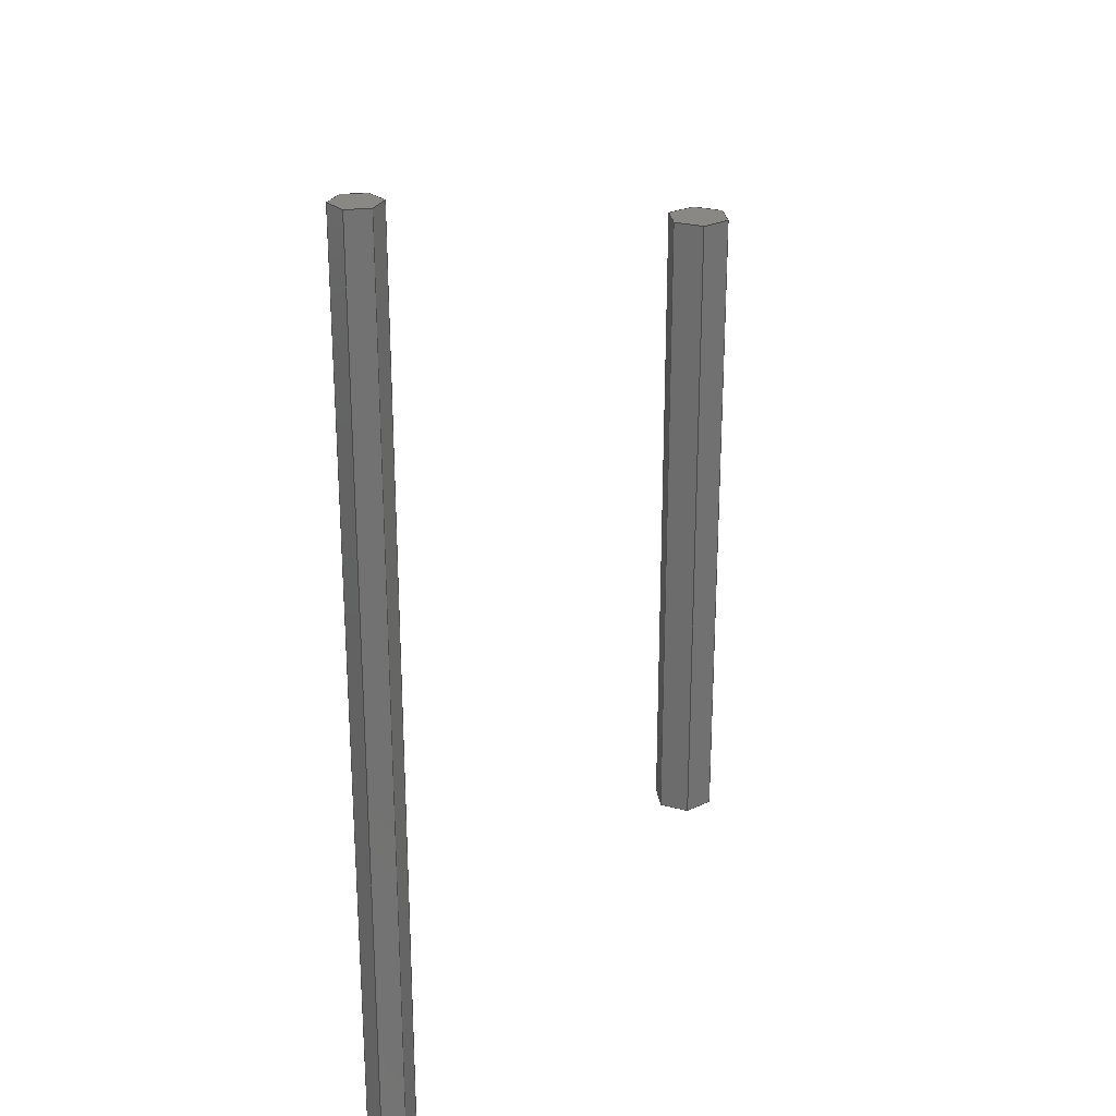
<metadata>
{"format":"step","ext":"step","renderer":"f3d","projection":"perspective","resolution":1024,"background":"white","views":[{"elev":26.1,"azim":93.4,"up":"+Y"}]}
</metadata>
<code>
ISO-10303-21;
DATA;
#1=MECHANICAL_DESIGN_GEOMETRIC_PRESENTATION_REPRESENTATION('',(#4,#5),
#457);
#2=SHAPE_REPRESENTATION_RELATIONSHIP('SRR','None',#464,#3);
#3=ADVANCED_BREP_SHAPE_REPRESENTATION('',(#6,#7),#456);
#4=STYLED_ITEM('',(#474),#6);
#5=STYLED_ITEM('',(#475),#7);
#6=MANIFOLD_SOLID_BREP('Body2',#276);
#7=MANIFOLD_SOLID_BREP('Body5',#277);
#8=FACE_OUTER_BOUND('',#24,.T.);
#9=FACE_OUTER_BOUND('',#25,.T.);
#10=FACE_OUTER_BOUND('',#26,.T.);
#11=FACE_OUTER_BOUND('',#27,.T.);
#12=FACE_OUTER_BOUND('',#28,.T.);
#13=FACE_OUTER_BOUND('',#29,.T.);
#14=FACE_OUTER_BOUND('',#30,.T.);
#15=FACE_OUTER_BOUND('',#31,.T.);
#16=FACE_OUTER_BOUND('',#32,.T.);
#17=FACE_OUTER_BOUND('',#33,.T.);
#18=FACE_OUTER_BOUND('',#34,.T.);
#19=FACE_OUTER_BOUND('',#35,.T.);
#20=FACE_OUTER_BOUND('',#36,.T.);
#21=FACE_OUTER_BOUND('',#37,.T.);
#22=FACE_OUTER_BOUND('',#38,.T.);
#23=FACE_OUTER_BOUND('',#39,.T.);
#24=EDGE_LOOP('',(#172,#173,#174,#175));
#25=EDGE_LOOP('',(#176,#177,#178,#179));
#26=EDGE_LOOP('',(#180,#181,#182,#183));
#27=EDGE_LOOP('',(#184,#185,#186,#187));
#28=EDGE_LOOP('',(#188,#189,#190,#191));
#29=EDGE_LOOP('',(#192,#193,#194,#195));
#30=EDGE_LOOP('',(#196,#197,#198,#199,#200,#201));
#31=EDGE_LOOP('',(#202,#203,#204,#205,#206,#207));
#32=EDGE_LOOP('',(#208,#209,#210,#211));
#33=EDGE_LOOP('',(#212,#213,#214,#215));
#34=EDGE_LOOP('',(#216,#217,#218,#219));
#35=EDGE_LOOP('',(#220,#221,#222,#223));
#36=EDGE_LOOP('',(#224,#225,#226,#227));
#37=EDGE_LOOP('',(#228,#229,#230,#231));
#38=EDGE_LOOP('',(#232,#233,#234,#235,#236,#237));
#39=EDGE_LOOP('',(#238,#239,#240,#241,#242,#243));
#40=LINE('',#381,#76);
#41=LINE('',#383,#77);
#42=LINE('',#385,#78);
#43=LINE('',#386,#79);
#44=LINE('',#389,#80);
#45=LINE('',#391,#81);
#46=LINE('',#392,#82);
#47=LINE('',#395,#83);
#48=LINE('',#397,#84);
#49=LINE('',#398,#85);
#50=LINE('',#401,#86);
#51=LINE('',#403,#87);
#52=LINE('',#404,#88);
#53=LINE('',#407,#89);
#54=LINE('',#409,#90);
#55=LINE('',#410,#91);
#56=LINE('',#412,#92);
#57=LINE('',#413,#93);
#58=LINE('',#419,#94);
#59=LINE('',#421,#95);
#60=LINE('',#423,#96);
#61=LINE('',#424,#97);
#62=LINE('',#427,#98);
#63=LINE('',#429,#99);
#64=LINE('',#430,#100);
#65=LINE('',#433,#101);
#66=LINE('',#435,#102);
#67=LINE('',#436,#103);
#68=LINE('',#439,#104);
#69=LINE('',#441,#105);
#70=LINE('',#442,#106);
#71=LINE('',#445,#107);
#72=LINE('',#447,#108);
#73=LINE('',#448,#109);
#74=LINE('',#450,#110);
#75=LINE('',#451,#111);
#76=VECTOR('',#311,1);
#77=VECTOR('',#312,1);
#78=VECTOR('',#313,1);
#79=VECTOR('',#314,1);
#80=VECTOR('',#317,1);
#81=VECTOR('',#318,1);
#82=VECTOR('',#319,1);
#83=VECTOR('',#322,1);
#84=VECTOR('',#323,1);
#85=VECTOR('',#324,1);
#86=VECTOR('',#327,1);
#87=VECTOR('',#328,1);
#88=VECTOR('',#329,1);
#89=VECTOR('',#332,1);
#90=VECTOR('',#333,1);
#91=VECTOR('',#334,1);
#92=VECTOR('',#337,1);
#93=VECTOR('',#338,1);
#94=VECTOR('',#345,1);
#95=VECTOR('',#346,1);
#96=VECTOR('',#347,1);
#97=VECTOR('',#348,1);
#98=VECTOR('',#351,1);
#99=VECTOR('',#352,1);
#100=VECTOR('',#353,1);
#101=VECTOR('',#356,1);
#102=VECTOR('',#357,1);
#103=VECTOR('',#358,1);
#104=VECTOR('',#361,1);
#105=VECTOR('',#362,1);
#106=VECTOR('',#363,1);
#107=VECTOR('',#366,1);
#108=VECTOR('',#367,1);
#109=VECTOR('',#368,1);
#110=VECTOR('',#371,1);
#111=VECTOR('',#372,1);
#112=VERTEX_POINT('',#379);
#113=VERTEX_POINT('',#380);
#114=VERTEX_POINT('',#382);
#115=VERTEX_POINT('',#384);
#116=VERTEX_POINT('',#388);
#117=VERTEX_POINT('',#390);
#118=VERTEX_POINT('',#394);
#119=VERTEX_POINT('',#396);
#120=VERTEX_POINT('',#400);
#121=VERTEX_POINT('',#402);
#122=VERTEX_POINT('',#406);
#123=VERTEX_POINT('',#408);
#124=VERTEX_POINT('',#417);
#125=VERTEX_POINT('',#418);
#126=VERTEX_POINT('',#420);
#127=VERTEX_POINT('',#422);
#128=VERTEX_POINT('',#426);
#129=VERTEX_POINT('',#428);
#130=VERTEX_POINT('',#432);
#131=VERTEX_POINT('',#434);
#132=VERTEX_POINT('',#438);
#133=VERTEX_POINT('',#440);
#134=VERTEX_POINT('',#444);
#135=VERTEX_POINT('',#446);
#136=EDGE_CURVE('',#112,#113,#40,.T.);
#137=EDGE_CURVE('',#113,#114,#41,.T.);
#138=EDGE_CURVE('',#115,#114,#42,.T.);
#139=EDGE_CURVE('',#112,#115,#43,.T.);
#140=EDGE_CURVE('',#116,#112,#44,.T.);
#141=EDGE_CURVE('',#117,#115,#45,.T.);
#142=EDGE_CURVE('',#116,#117,#46,.T.);
#143=EDGE_CURVE('',#118,#116,#47,.T.);
#144=EDGE_CURVE('',#119,#117,#48,.T.);
#145=EDGE_CURVE('',#118,#119,#49,.T.);
#146=EDGE_CURVE('',#120,#118,#50,.T.);
#147=EDGE_CURVE('',#121,#119,#51,.T.);
#148=EDGE_CURVE('',#120,#121,#52,.T.);
#149=EDGE_CURVE('',#122,#120,#53,.T.);
#150=EDGE_CURVE('',#123,#121,#54,.T.);
#151=EDGE_CURVE('',#122,#123,#55,.T.);
#152=EDGE_CURVE('',#113,#122,#56,.T.);
#153=EDGE_CURVE('',#114,#123,#57,.T.);
#154=EDGE_CURVE('',#124,#125,#58,.T.);
#155=EDGE_CURVE('',#125,#126,#59,.T.);
#156=EDGE_CURVE('',#127,#126,#60,.T.);
#157=EDGE_CURVE('',#124,#127,#61,.T.);
#158=EDGE_CURVE('',#128,#124,#62,.T.);
#159=EDGE_CURVE('',#129,#127,#63,.T.);
#160=EDGE_CURVE('',#128,#129,#64,.T.);
#161=EDGE_CURVE('',#130,#128,#65,.T.);
#162=EDGE_CURVE('',#131,#129,#66,.T.);
#163=EDGE_CURVE('',#130,#131,#67,.T.);
#164=EDGE_CURVE('',#132,#130,#68,.T.);
#165=EDGE_CURVE('',#133,#131,#69,.T.);
#166=EDGE_CURVE('',#132,#133,#70,.T.);
#167=EDGE_CURVE('',#134,#132,#71,.T.);
#168=EDGE_CURVE('',#135,#133,#72,.T.);
#169=EDGE_CURVE('',#134,#135,#73,.T.);
#170=EDGE_CURVE('',#125,#134,#74,.T.);
#171=EDGE_CURVE('',#126,#135,#75,.T.);
#172=ORIENTED_EDGE('',*,*,#136,.T.);
#173=ORIENTED_EDGE('',*,*,#137,.T.);
#174=ORIENTED_EDGE('',*,*,#138,.F.);
#175=ORIENTED_EDGE('',*,*,#139,.F.);
#176=ORIENTED_EDGE('',*,*,#140,.T.);
#177=ORIENTED_EDGE('',*,*,#139,.T.);
#178=ORIENTED_EDGE('',*,*,#141,.F.);
#179=ORIENTED_EDGE('',*,*,#142,.F.);
#180=ORIENTED_EDGE('',*,*,#143,.T.);
#181=ORIENTED_EDGE('',*,*,#142,.T.);
#182=ORIENTED_EDGE('',*,*,#144,.F.);
#183=ORIENTED_EDGE('',*,*,#145,.F.);
#184=ORIENTED_EDGE('',*,*,#146,.T.);
#185=ORIENTED_EDGE('',*,*,#145,.T.);
#186=ORIENTED_EDGE('',*,*,#147,.F.);
#187=ORIENTED_EDGE('',*,*,#148,.F.);
#188=ORIENTED_EDGE('',*,*,#149,.T.);
#189=ORIENTED_EDGE('',*,*,#148,.T.);
#190=ORIENTED_EDGE('',*,*,#150,.F.);
#191=ORIENTED_EDGE('',*,*,#151,.F.);
#192=ORIENTED_EDGE('',*,*,#152,.T.);
#193=ORIENTED_EDGE('',*,*,#151,.T.);
#194=ORIENTED_EDGE('',*,*,#153,.F.);
#195=ORIENTED_EDGE('',*,*,#137,.F.);
#196=ORIENTED_EDGE('',*,*,#153,.T.);
#197=ORIENTED_EDGE('',*,*,#150,.T.);
#198=ORIENTED_EDGE('',*,*,#147,.T.);
#199=ORIENTED_EDGE('',*,*,#144,.T.);
#200=ORIENTED_EDGE('',*,*,#141,.T.);
#201=ORIENTED_EDGE('',*,*,#138,.T.);
#202=ORIENTED_EDGE('',*,*,#152,.F.);
#203=ORIENTED_EDGE('',*,*,#136,.F.);
#204=ORIENTED_EDGE('',*,*,#140,.F.);
#205=ORIENTED_EDGE('',*,*,#143,.F.);
#206=ORIENTED_EDGE('',*,*,#146,.F.);
#207=ORIENTED_EDGE('',*,*,#149,.F.);
#208=ORIENTED_EDGE('',*,*,#154,.T.);
#209=ORIENTED_EDGE('',*,*,#155,.T.);
#210=ORIENTED_EDGE('',*,*,#156,.F.);
#211=ORIENTED_EDGE('',*,*,#157,.F.);
#212=ORIENTED_EDGE('',*,*,#158,.T.);
#213=ORIENTED_EDGE('',*,*,#157,.T.);
#214=ORIENTED_EDGE('',*,*,#159,.F.);
#215=ORIENTED_EDGE('',*,*,#160,.F.);
#216=ORIENTED_EDGE('',*,*,#161,.T.);
#217=ORIENTED_EDGE('',*,*,#160,.T.);
#218=ORIENTED_EDGE('',*,*,#162,.F.);
#219=ORIENTED_EDGE('',*,*,#163,.F.);
#220=ORIENTED_EDGE('',*,*,#164,.T.);
#221=ORIENTED_EDGE('',*,*,#163,.T.);
#222=ORIENTED_EDGE('',*,*,#165,.F.);
#223=ORIENTED_EDGE('',*,*,#166,.F.);
#224=ORIENTED_EDGE('',*,*,#167,.T.);
#225=ORIENTED_EDGE('',*,*,#166,.T.);
#226=ORIENTED_EDGE('',*,*,#168,.F.);
#227=ORIENTED_EDGE('',*,*,#169,.F.);
#228=ORIENTED_EDGE('',*,*,#170,.T.);
#229=ORIENTED_EDGE('',*,*,#169,.T.);
#230=ORIENTED_EDGE('',*,*,#171,.F.);
#231=ORIENTED_EDGE('',*,*,#155,.F.);
#232=ORIENTED_EDGE('',*,*,#171,.T.);
#233=ORIENTED_EDGE('',*,*,#168,.T.);
#234=ORIENTED_EDGE('',*,*,#165,.T.);
#235=ORIENTED_EDGE('',*,*,#162,.T.);
#236=ORIENTED_EDGE('',*,*,#159,.T.);
#237=ORIENTED_EDGE('',*,*,#156,.T.);
#238=ORIENTED_EDGE('',*,*,#170,.F.);
#239=ORIENTED_EDGE('',*,*,#154,.F.);
#240=ORIENTED_EDGE('',*,*,#158,.F.);
#241=ORIENTED_EDGE('',*,*,#161,.F.);
#242=ORIENTED_EDGE('',*,*,#164,.F.);
#243=ORIENTED_EDGE('',*,*,#167,.F.);
#244=PLANE('',#291);
#245=PLANE('',#292);
#246=PLANE('',#293);
#247=PLANE('',#294);
#248=PLANE('',#295);
#249=PLANE('',#296);
#250=PLANE('',#297);
#251=PLANE('',#298);
#252=PLANE('',#299);
#253=PLANE('',#300);
#254=PLANE('',#301);
#255=PLANE('',#302);
#256=PLANE('',#303);
#257=PLANE('',#304);
#258=PLANE('',#305);
#259=PLANE('',#306);
#260=ADVANCED_FACE('',(#8),#244,.T.);
#261=ADVANCED_FACE('',(#9),#245,.T.);
#262=ADVANCED_FACE('',(#10),#246,.T.);
#263=ADVANCED_FACE('',(#11),#247,.T.);
#264=ADVANCED_FACE('',(#12),#248,.T.);
#265=ADVANCED_FACE('',(#13),#249,.T.);
#266=ADVANCED_FACE('',(#14),#250,.T.);
#267=ADVANCED_FACE('',(#15),#251,.F.);
#268=ADVANCED_FACE('',(#16),#252,.T.);
#269=ADVANCED_FACE('',(#17),#253,.T.);
#270=ADVANCED_FACE('',(#18),#254,.T.);
#271=ADVANCED_FACE('',(#19),#255,.T.);
#272=ADVANCED_FACE('',(#20),#256,.T.);
#273=ADVANCED_FACE('',(#21),#257,.T.);
#274=ADVANCED_FACE('',(#22),#258,.T.);
#275=ADVANCED_FACE('',(#23),#259,.F.);
#276=CLOSED_SHELL('',(#260,#261,#262,#263,#264,#265,#266,#267));
#277=CLOSED_SHELL('',(#268,#269,#270,#271,#272,#273,#274,#275));
#278=DERIVED_UNIT_ELEMENT(#280,1);
#279=DERIVED_UNIT_ELEMENT(#459,3);
#280=(
MASS_UNIT()
NAMED_UNIT(*)
SI_UNIT(.KILO.,.GRAM.)
);
#281=DERIVED_UNIT((#278,#279));
#282=MEASURE_REPRESENTATION_ITEM('density measure',
POSITIVE_RATIO_MEASURE(7850),#281);
#283=PROPERTY_DEFINITION_REPRESENTATION(#288,#285);
#284=PROPERTY_DEFINITION_REPRESENTATION(#289,#286);
#285=REPRESENTATION('material name',(#287),#456);
#286=REPRESENTATION('density',(#282),#456);
#287=DESCRIPTIVE_REPRESENTATION_ITEM('Steel','Steel');
#288=PROPERTY_DEFINITION('material property','material name',#466);
#289=PROPERTY_DEFINITION('material property','density of part',#466);
#290=AXIS2_PLACEMENT_3D('placement',#377,#307,#308);
#291=AXIS2_PLACEMENT_3D('',#378,#309,#310);
#292=AXIS2_PLACEMENT_3D('',#387,#315,#316);
#293=AXIS2_PLACEMENT_3D('',#393,#320,#321);
#294=AXIS2_PLACEMENT_3D('',#399,#325,#326);
#295=AXIS2_PLACEMENT_3D('',#405,#330,#331);
#296=AXIS2_PLACEMENT_3D('',#411,#335,#336);
#297=AXIS2_PLACEMENT_3D('',#414,#339,#340);
#298=AXIS2_PLACEMENT_3D('',#415,#341,#342);
#299=AXIS2_PLACEMENT_3D('',#416,#343,#344);
#300=AXIS2_PLACEMENT_3D('',#425,#349,#350);
#301=AXIS2_PLACEMENT_3D('',#431,#354,#355);
#302=AXIS2_PLACEMENT_3D('',#437,#359,#360);
#303=AXIS2_PLACEMENT_3D('',#443,#364,#365);
#304=AXIS2_PLACEMENT_3D('',#449,#369,#370);
#305=AXIS2_PLACEMENT_3D('',#452,#373,#374);
#306=AXIS2_PLACEMENT_3D('',#453,#375,#376);
#307=DIRECTION('axis',(0,0,1));
#308=DIRECTION('refdir',(1,0,0));
#309=DIRECTION('center_axis',(-0.3122,0,0.95));
#310=DIRECTION('ref_axis',(0.95,0,0.3122));
#311=DIRECTION('',(0.95,0,0.3122));
#312=DIRECTION('',(0,1,0));
#313=DIRECTION('',(0.95,0,0.3122));
#314=DIRECTION('',(0,1,0));
#315=DIRECTION('center_axis',(-0.9788,0,0.2047));
#316=DIRECTION('ref_axis',(0.2047,0,0.9788));
#317=DIRECTION('',(0.2047,0,0.9788));
#318=DIRECTION('',(0.2047,0,0.9788));
#319=DIRECTION('',(0,1,0));
#320=DIRECTION('center_axis',(-0.6667,0,-0.7454));
#321=DIRECTION('ref_axis',(-0.7454,0,0.6667));
#322=DIRECTION('',(-0.7454,0,0.6667));
#323=DIRECTION('',(-0.7454,0,0.6667));
#324=DIRECTION('',(0,1,0));
#325=DIRECTION('center_axis',(0.3122,0,-0.95));
#326=DIRECTION('ref_axis',(-0.95,0,-0.3122));
#327=DIRECTION('',(-0.95,0,-0.3122));
#328=DIRECTION('',(-0.95,0,-0.3122));
#329=DIRECTION('',(0,1,0));
#330=DIRECTION('center_axis',(0.9788,0,-0.2047));
#331=DIRECTION('ref_axis',(-0.2047,0,-0.9788));
#332=DIRECTION('',(-0.2047,0,-0.9788));
#333=DIRECTION('',(-0.2047,0,-0.9788));
#334=DIRECTION('',(0,1,0));
#335=DIRECTION('center_axis',(0.6667,0,0.7454));
#336=DIRECTION('ref_axis',(0.7454,0,-0.6667));
#337=DIRECTION('',(0.7454,0,-0.6667));
#338=DIRECTION('',(0.7454,0,-0.6667));
#339=DIRECTION('center_axis',(0,1,0));
#340=DIRECTION('ref_axis',(0,0,1));
#341=DIRECTION('center_axis',(0,1,0));
#342=DIRECTION('ref_axis',(1,0,0));
#343=DIRECTION('center_axis',(0.1796,0,0.9837));
#344=DIRECTION('ref_axis',(0.9837,0,-0.1796));
#345=DIRECTION('',(0.9837,0,-0.1796));
#346=DIRECTION('',(0,1,0));
#347=DIRECTION('',(0.9837,0,-0.1796));
#348=DIRECTION('',(0,1,0));
#349=DIRECTION('center_axis',(-0.7621,0,0.6474));
#350=DIRECTION('ref_axis',(0.6474,0,0.7621));
#351=DIRECTION('',(0.6474,0,0.7621));
#352=DIRECTION('',(0.6474,0,0.7621));
#353=DIRECTION('',(0,1,0));
#354=DIRECTION('center_axis',(-0.9417,0,-0.3363));
#355=DIRECTION('ref_axis',(-0.3363,0,0.9417));
#356=DIRECTION('',(-0.3363,0,0.9417));
#357=DIRECTION('',(-0.3363,0,0.9417));
#358=DIRECTION('',(0,1,0));
#359=DIRECTION('center_axis',(-0.1796,0,-0.9837));
#360=DIRECTION('ref_axis',(-0.9837,0,0.1796));
#361=DIRECTION('',(-0.9837,0,0.1796));
#362=DIRECTION('',(-0.9837,0,0.1796));
#363=DIRECTION('',(0,1,0));
#364=DIRECTION('center_axis',(0.7621,0,-0.6474));
#365=DIRECTION('ref_axis',(-0.6474,0,-0.7621));
#366=DIRECTION('',(-0.6474,0,-0.7621));
#367=DIRECTION('',(-0.6474,0,-0.7621));
#368=DIRECTION('',(0,1,0));
#369=DIRECTION('center_axis',(0.9417,0,0.3363));
#370=DIRECTION('ref_axis',(0.3363,0,-0.9417));
#371=DIRECTION('',(0.3363,0,-0.9417));
#372=DIRECTION('',(0.3363,0,-0.9417));
#373=DIRECTION('center_axis',(0,1,0));
#374=DIRECTION('ref_axis',(0,0,1));
#375=DIRECTION('center_axis',(0,1,0));
#376=DIRECTION('ref_axis',(1,0,0));
#377=CARTESIAN_POINT('',(0,0,0));
#378=CARTESIAN_POINT('Origin',(3.282,0,4.011));
#379=CARTESIAN_POINT('',(3.282,0,4.011));
#380=CARTESIAN_POINT('',(3.798,0,4.181));
#381=CARTESIAN_POINT('',(3.282,0,4.011));
#382=CARTESIAN_POINT('',(3.798,22,4.181));
#383=CARTESIAN_POINT('',(3.798,0,4.181));
#384=CARTESIAN_POINT('',(3.282,22,4.011));
#385=CARTESIAN_POINT('',(3.282,22,4.011));
#386=CARTESIAN_POINT('',(3.282,0,4.011));
#387=CARTESIAN_POINT('Origin',(3.171,0,3.48));
#388=CARTESIAN_POINT('',(3.171,0,3.48));
#389=CARTESIAN_POINT('',(3.171,0,3.48));
#390=CARTESIAN_POINT('',(3.171,22,3.48));
#391=CARTESIAN_POINT('',(3.171,22,3.48));
#392=CARTESIAN_POINT('',(3.171,0,3.48));
#393=CARTESIAN_POINT('Origin',(3.575,0,3.118));
#394=CARTESIAN_POINT('',(3.575,0,3.118));
#395=CARTESIAN_POINT('',(3.575,0,3.118));
#396=CARTESIAN_POINT('',(3.575,22,3.118));
#397=CARTESIAN_POINT('',(3.575,22,3.118));
#398=CARTESIAN_POINT('',(3.575,0,3.118));
#399=CARTESIAN_POINT('Origin',(4.091,0,3.288));
#400=CARTESIAN_POINT('',(4.091,0,3.288));
#401=CARTESIAN_POINT('',(4.091,0,3.288));
#402=CARTESIAN_POINT('',(4.091,22,3.288));
#403=CARTESIAN_POINT('',(4.091,22,3.288));
#404=CARTESIAN_POINT('',(4.091,0,3.288));
#405=CARTESIAN_POINT('Origin',(4.202,0,3.819));
#406=CARTESIAN_POINT('',(4.202,0,3.819));
#407=CARTESIAN_POINT('',(4.202,0,3.819));
#408=CARTESIAN_POINT('',(4.202,22,3.819));
#409=CARTESIAN_POINT('',(4.202,22,3.819));
#410=CARTESIAN_POINT('',(4.202,0,3.819));
#411=CARTESIAN_POINT('Origin',(3.798,0,4.181));
#412=CARTESIAN_POINT('',(3.798,0,4.181));
#413=CARTESIAN_POINT('',(3.798,22,4.181));
#414=CARTESIAN_POINT('Origin',(3.687,22,3.65));
#415=CARTESIAN_POINT('Origin',(3.687,0,3.65));
#416=CARTESIAN_POINT('Origin',(-11.63,0,-1.992));
#417=CARTESIAN_POINT('',(-11.63,0,-1.992));
#418=CARTESIAN_POINT('',(-10.85,0,-2.133));
#419=CARTESIAN_POINT('',(-11.63,0,-1.992));
#420=CARTESIAN_POINT('',(-10.85,17,-2.133));
#421=CARTESIAN_POINT('',(-10.85,0,-2.133));
#422=CARTESIAN_POINT('',(-11.63,17,-1.992));
#423=CARTESIAN_POINT('',(-11.63,17,-1.992));
#424=CARTESIAN_POINT('',(-11.63,0,-1.992));
#425=CARTESIAN_POINT('Origin',(-12.14,0,-2.591));
#426=CARTESIAN_POINT('',(-12.14,0,-2.591));
#427=CARTESIAN_POINT('',(-12.14,0,-2.591));
#428=CARTESIAN_POINT('',(-12.14,17,-2.591));
#429=CARTESIAN_POINT('',(-12.14,17,-2.591));
#430=CARTESIAN_POINT('',(-12.14,0,-2.591));
#431=CARTESIAN_POINT('Origin',(-11.87,0,-3.332));
#432=CARTESIAN_POINT('',(-11.87,0,-3.332));
#433=CARTESIAN_POINT('',(-11.87,0,-3.332));
#434=CARTESIAN_POINT('',(-11.87,17,-3.332));
#435=CARTESIAN_POINT('',(-11.87,17,-3.332));
#436=CARTESIAN_POINT('',(-11.87,0,-3.332));
#437=CARTESIAN_POINT('Origin',(-11.1,0,-3.473));
#438=CARTESIAN_POINT('',(-11.1,0,-3.473));
#439=CARTESIAN_POINT('',(-11.1,0,-3.473));
#440=CARTESIAN_POINT('',(-11.1,17,-3.473));
#441=CARTESIAN_POINT('',(-11.1,17,-3.473));
#442=CARTESIAN_POINT('',(-11.1,0,-3.473));
#443=CARTESIAN_POINT('Origin',(-10.59,0,-2.874));
#444=CARTESIAN_POINT('',(-10.59,0,-2.874));
#445=CARTESIAN_POINT('',(-10.59,0,-2.874));
#446=CARTESIAN_POINT('',(-10.59,17,-2.874));
#447=CARTESIAN_POINT('',(-10.59,17,-2.874));
#448=CARTESIAN_POINT('',(-10.59,0,-2.874));
#449=CARTESIAN_POINT('Origin',(-10.85,0,-2.133));
#450=CARTESIAN_POINT('',(-10.85,0,-2.133));
#451=CARTESIAN_POINT('',(-10.85,17,-2.133));
#452=CARTESIAN_POINT('Origin',(-11.36,17,-2.733));
#453=CARTESIAN_POINT('Origin',(-11.36,0,-2.733));
#454=UNCERTAINTY_MEASURE_WITH_UNIT(LENGTH_MEASURE(0.001),#458,
'DISTANCE_ACCURACY_VALUE',
'Maximum model space distance between geometric entities at asserted c
onnectivities');
#455=UNCERTAINTY_MEASURE_WITH_UNIT(LENGTH_MEASURE(0.001),#458,
'DISTANCE_ACCURACY_VALUE',
'Maximum model space distance between geometric entities at asserted c
onnectivities');
#456=(
GEOMETRIC_REPRESENTATION_CONTEXT(3)
GLOBAL_UNCERTAINTY_ASSIGNED_CONTEXT((#454))
GLOBAL_UNIT_ASSIGNED_CONTEXT((#458,#460,#461))
REPRESENTATION_CONTEXT('','3D')
);
#457=(
GEOMETRIC_REPRESENTATION_CONTEXT(3)
GLOBAL_UNCERTAINTY_ASSIGNED_CONTEXT((#455))
GLOBAL_UNIT_ASSIGNED_CONTEXT((#458,#460,#461))
REPRESENTATION_CONTEXT('','3D')
);
#458=(
LENGTH_UNIT()
NAMED_UNIT(*)
SI_UNIT(.CENTI.,.METRE.)
);
#459=(
LENGTH_UNIT()
NAMED_UNIT(*)
SI_UNIT($,.METRE.)
);
#460=(
NAMED_UNIT(*)
PLANE_ANGLE_UNIT()
SI_UNIT($,.RADIAN.)
);
#461=(
NAMED_UNIT(*)
SI_UNIT($,.STERADIAN.)
SOLID_ANGLE_UNIT()
);
#462=SHAPE_DEFINITION_REPRESENTATION(#463,#464);
#463=PRODUCT_DEFINITION_SHAPE('',$,#466);
#464=SHAPE_REPRESENTATION('',(#290),#456);
#465=PRODUCT_DEFINITION_CONTEXT('part definition',#470,'design');
#466=PRODUCT_DEFINITION('Untitled','Untitled',#467,#465);
#467=PRODUCT_DEFINITION_FORMATION('',$,#472);
#468=PRODUCT_RELATED_PRODUCT_CATEGORY('Untitled','Untitled',(#472));
#469=APPLICATION_PROTOCOL_DEFINITION('international standard',
'automotive_design',2009,#470);
#470=APPLICATION_CONTEXT(
'Core Data for Automotive Mechanical Design Process');
#471=PRODUCT_CONTEXT('part definition',#470,'mechanical');
#472=PRODUCT('Untitled','Untitled',$,(#471));
#473=PRESENTATION_STYLE_ASSIGNMENT((#476));
#474=PRESENTATION_STYLE_ASSIGNMENT((#477));
#475=PRESENTATION_STYLE_ASSIGNMENT((#478));
#476=SURFACE_STYLE_USAGE(.BOTH.,#479);
#477=SURFACE_STYLE_USAGE(.BOTH.,#480);
#478=SURFACE_STYLE_USAGE(.BOTH.,#481);
#479=SURFACE_SIDE_STYLE('',(#482));
#480=SURFACE_SIDE_STYLE('',(#483));
#481=SURFACE_SIDE_STYLE('',(#484));
#482=SURFACE_STYLE_FILL_AREA(#485);
#483=SURFACE_STYLE_FILL_AREA(#486);
#484=SURFACE_STYLE_FILL_AREA(#487);
#485=FILL_AREA_STYLE('Gold - Polished',(#488));
#486=FILL_AREA_STYLE('Plastic - Translucent Glossy (Red)',(#489));
#487=FILL_AREA_STYLE('Plastic - Translucent Matte (Green)',(#490));
#488=FILL_AREA_STYLE_COLOUR('Gold - Polished',#491);
#489=FILL_AREA_STYLE_COLOUR('Plastic - Translucent Glossy (Red)',#492);
#490=FILL_AREA_STYLE_COLOUR('Plastic - Translucent Matte (Green)',#493);
#491=COLOUR_RGB('Gold - Polished',0.9569,0.898,0.6549);
#492=COLOUR_RGB('Plastic - Translucent Glossy (Red)',0.7686,
0.2078,0.1529);
#493=COLOUR_RGB('Plastic - Translucent Matte (Green)',0.2667,
0.5882,0.2824);
ENDSEC;
END-ISO-10303-21;

</code>
